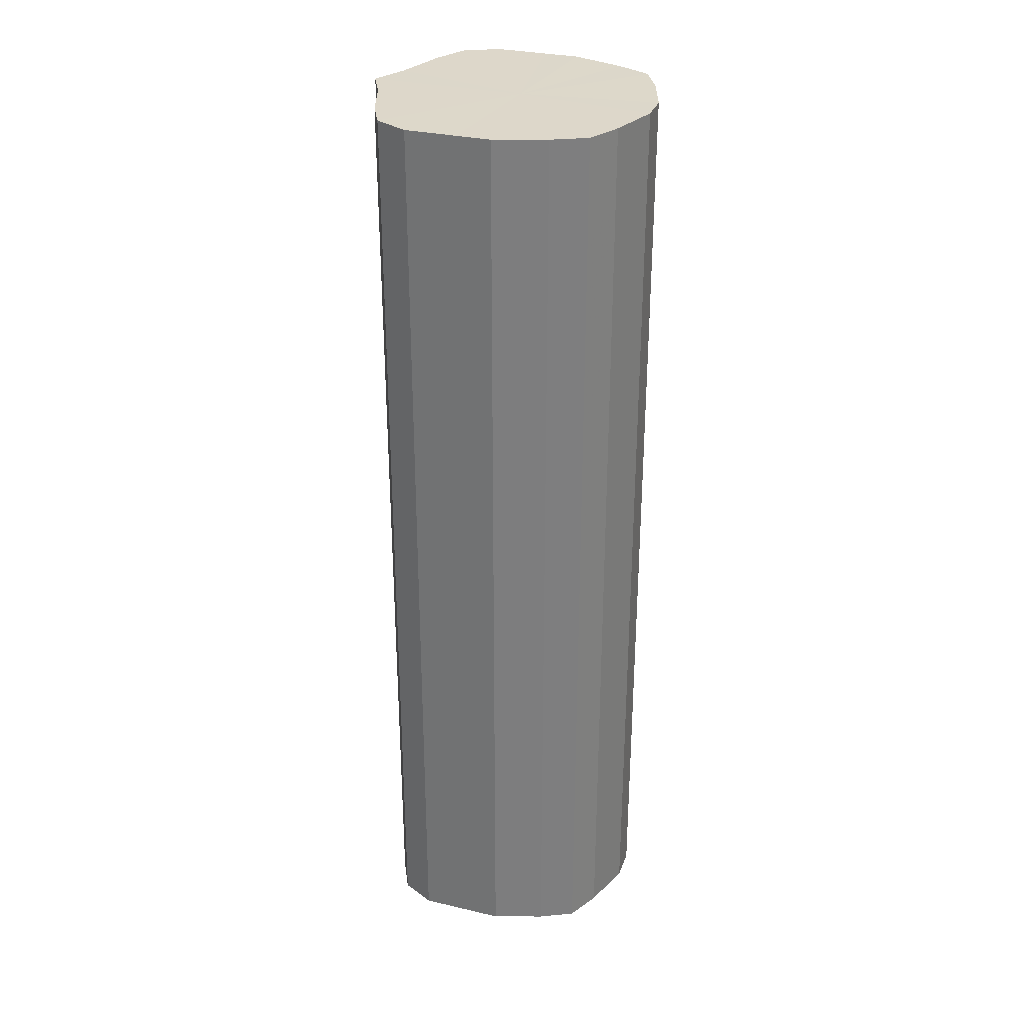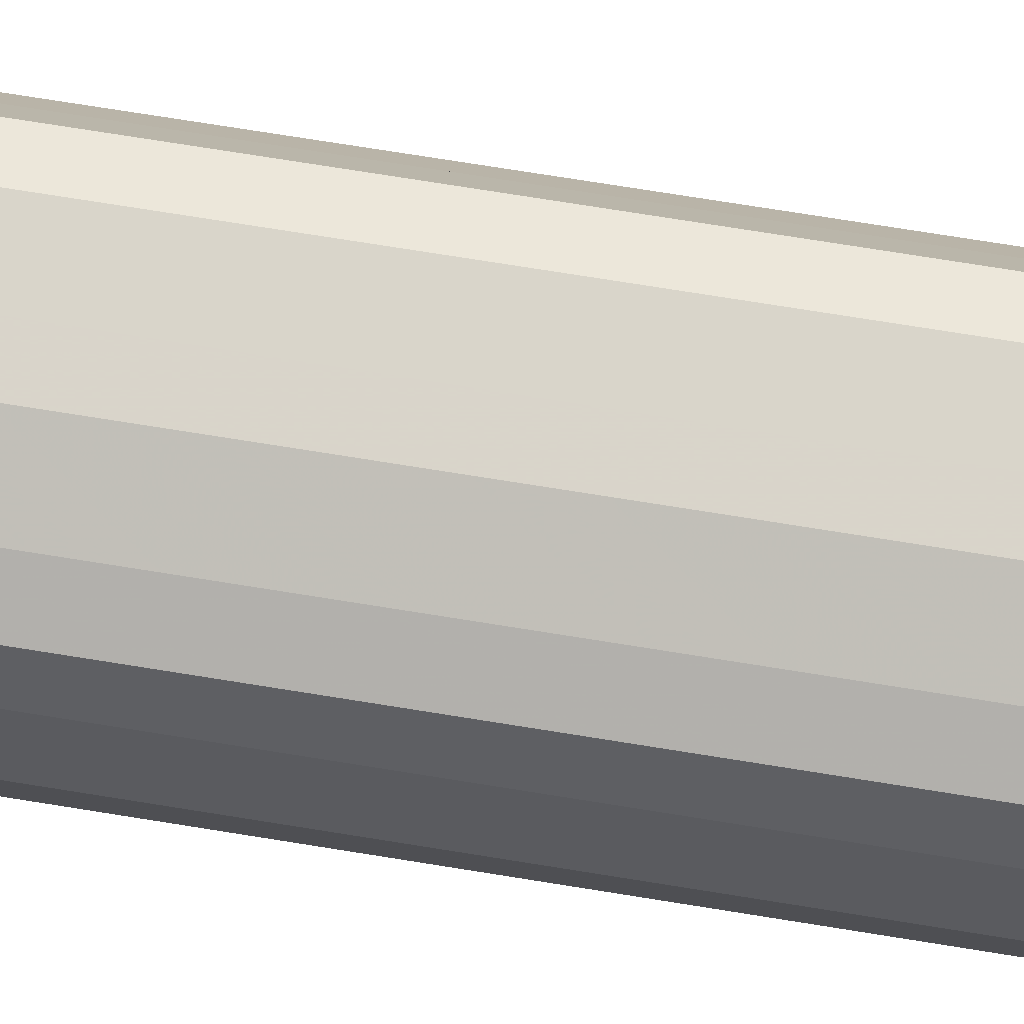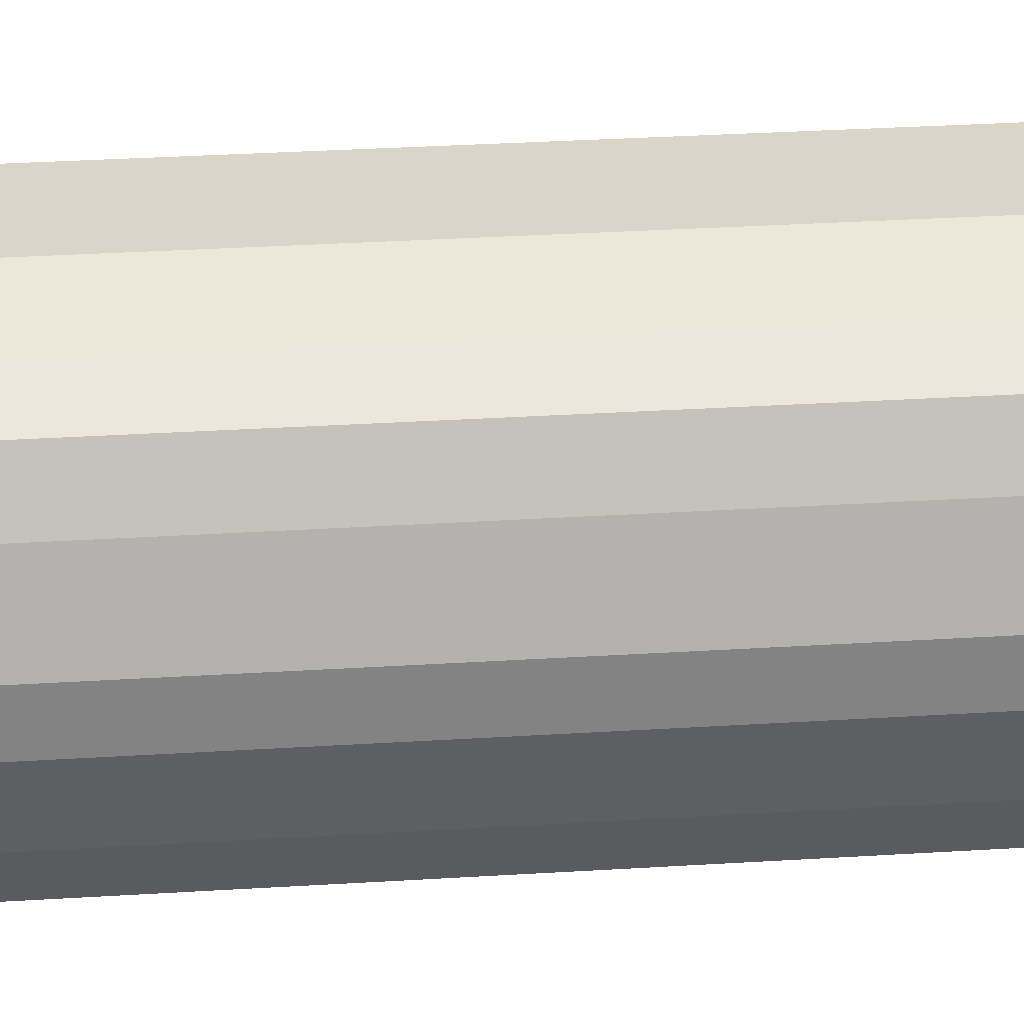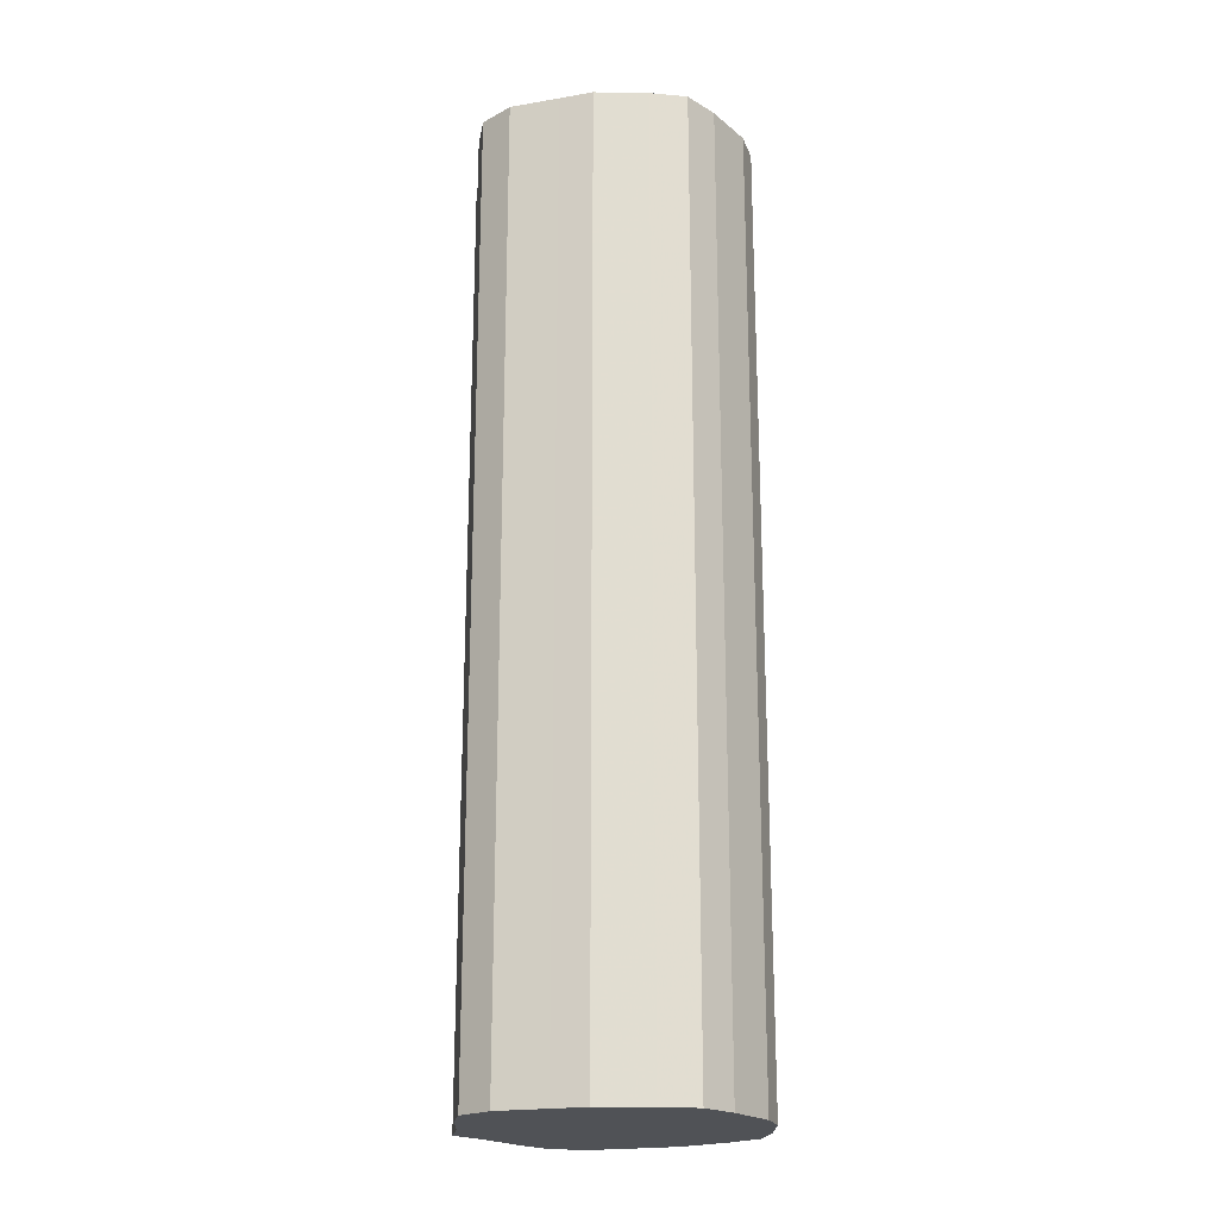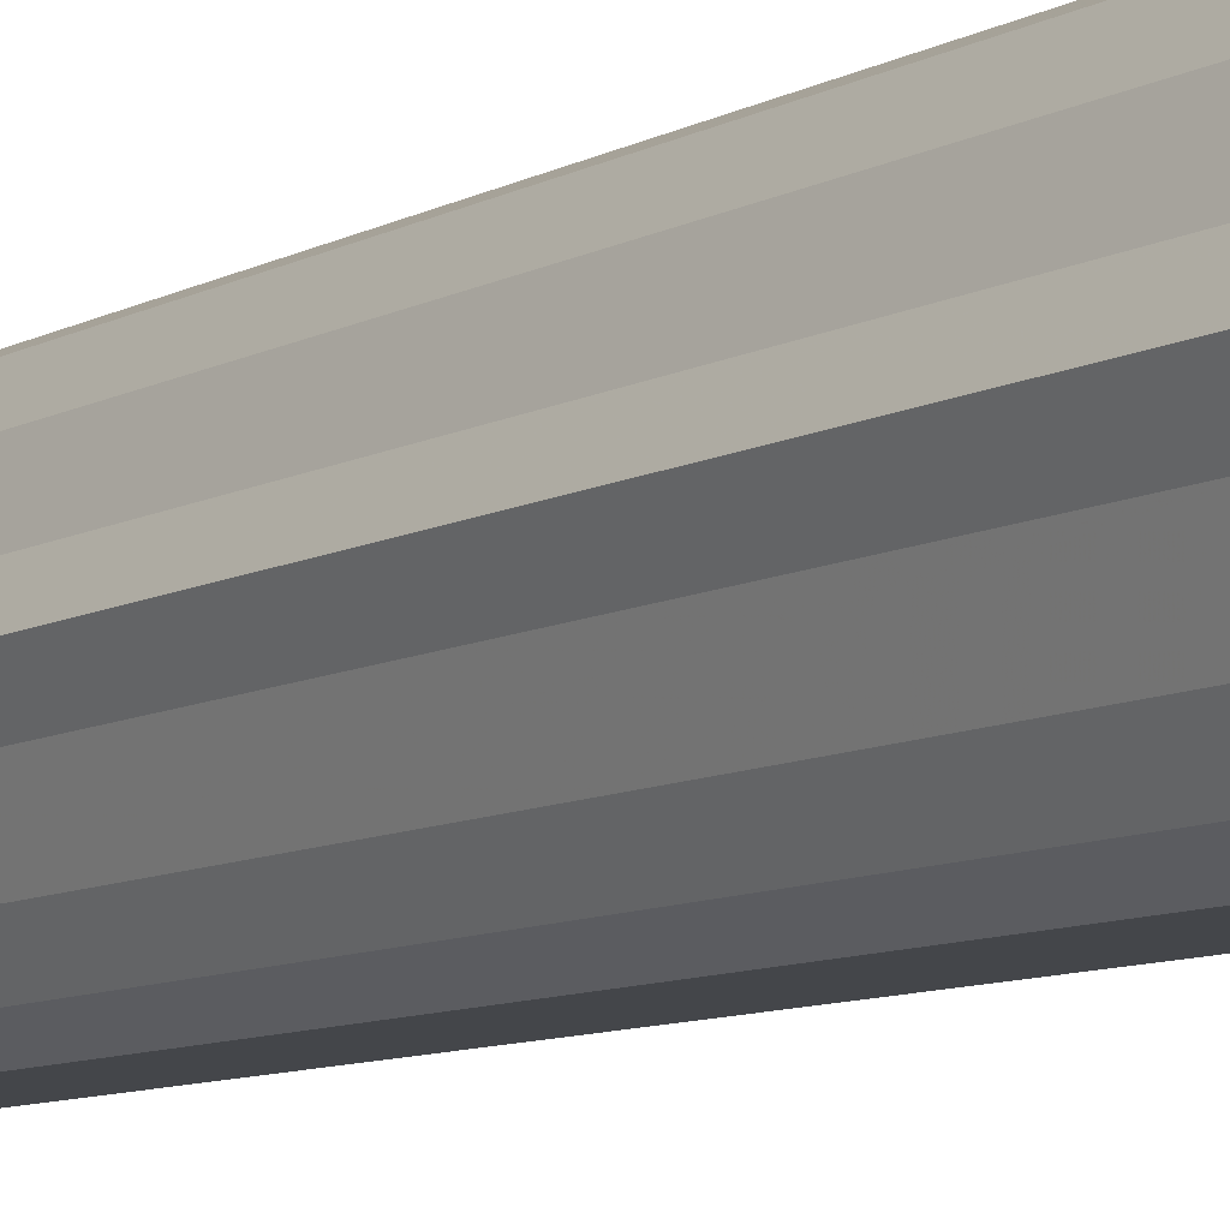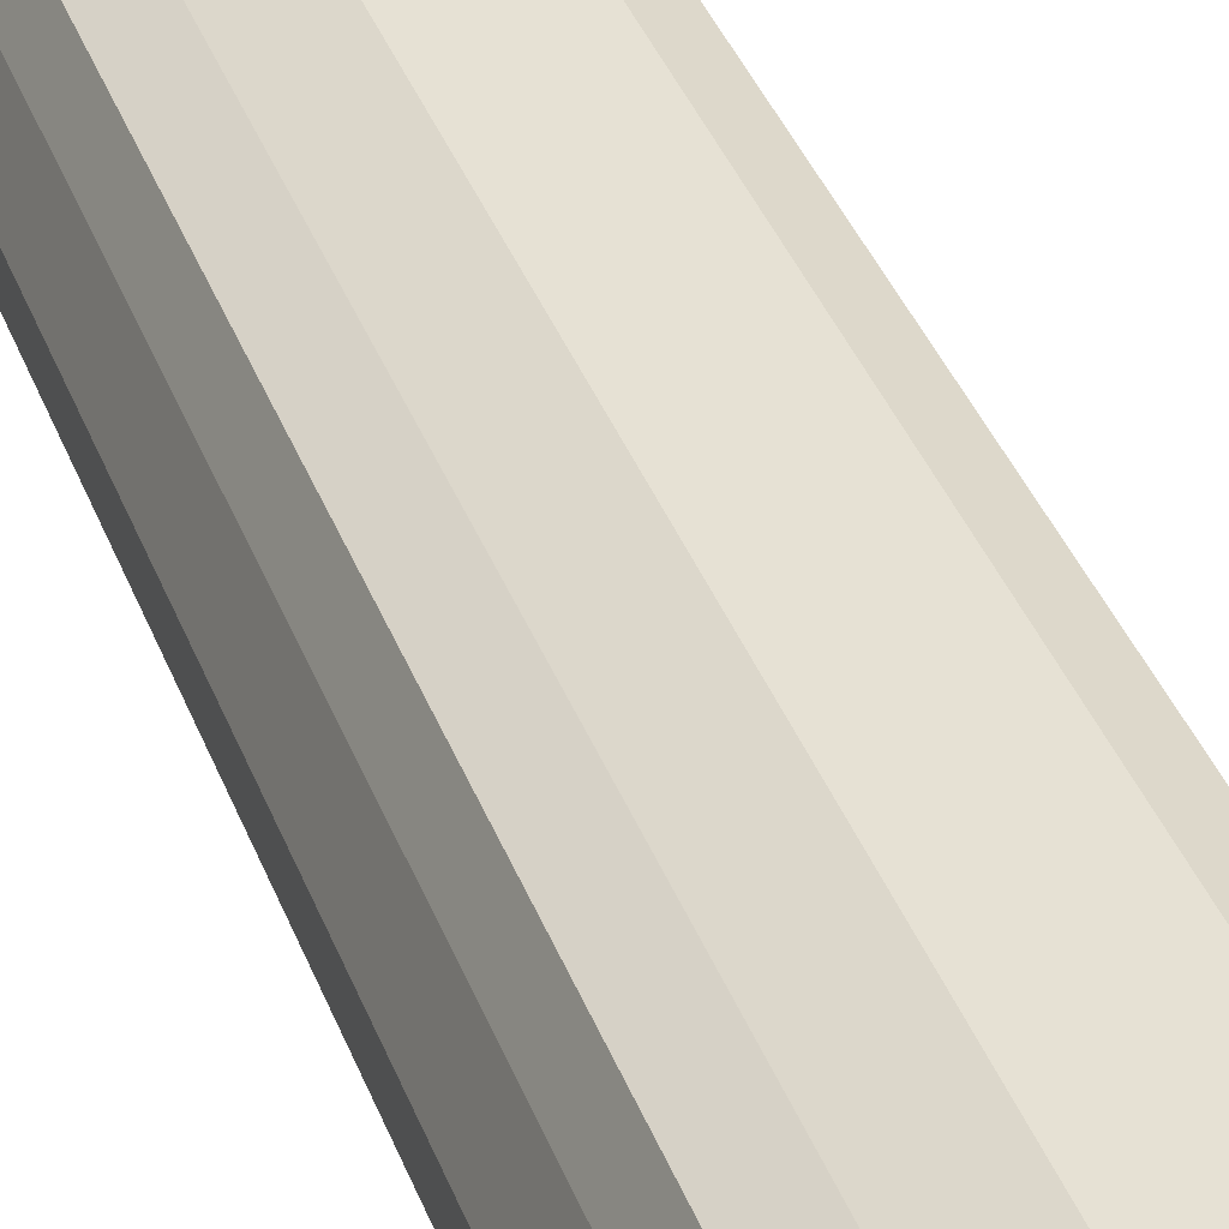
<metadata>
{"format":"obj","ext":"obj","renderer":"f3d","projection":"perspective","resolution":1024,"background":"white","views":[{"elev":30.9,"azim":-161.4,"up":"+Z"},{"elev":74.6,"azim":-80.9,"up":"+Y"},{"elev":29.1,"azim":-95.5,"up":"+Y"},{"elev":-21.0,"azim":-163.0,"up":"+Z"},{"elev":-9.3,"azim":143.6,"up":"+Y"},{"elev":39.2,"azim":-19.8,"up":"+Y"}]}
</metadata>
<code>
o 11901
v 2228 1885 17.84
v 2228 1885 17.84
v 2228 1885 17.28
v 2228 1885 17.84
v 2228 1885 17.28
v 2228 1885 17.84
v 2228 1885 17.28
v 2228 1885 17.84
v 2228 1885 17.28
v 2228 1885 17.84
v 2228 1885 17.28
v 2228 1885 17.84
v 2228 1885 17.28
v 2228 1885 17.84
v 2228 1885 17.28
v 2228 1885 17.84
v 2228 1885 17.28
v 2228 1885 17.84
v 2228 1885 17.28
v 2228 1885 17.84
v 2228 1885 17.28
v 2228 1885 17.84
v 2228 1885 17.28
v 2228 1885 17.84
v 2228 1885 17.28
v 2228 1885 17.84
v 2228 1885 17.28
v 2228 1885 17.84
v 2228 1885 17.28
v 2228 1885 17.84
v 2228 1885 17.28
v 2228 1885 17.84
v 2228 1885 17.28
v 2228 1885 17.84
v 2228 1885 17.28
v 2228 1885 17.84
v 2228 1885 17.28
v 2228 1885 17.84
v 2228 1885 17.28
v 2228 1885 17.84
v 2228 1885 17.28
v 2228 1885 17.28
v 2228 1885 17.28
v 2228 1885 17.84
v 2228 1885 17.28
v 2228 1885 17.84
v 2228 1885 17.28
v 2228 1885 17.28
v 2228 1885 17.84
v 2228 1885 17.28
v 2228 1885 17.84
v 2228 1885 17.84
v 2228 1885 17.28
v 2228 1885 17.28
v 2228 1885 17.84
v 2228 1885 17.28
v 2228 1885 17.84
v 2228 1885 17.84
v 2228 1885 17.28
v 2228 1885 17.28
v 2228 1885 17.84
v 2228 1885 17.28
v 2228 1885 17.84
v 2228 1885 17.84
v 2228 1885 17.28
v 2228 1885 17.28
v 2228 1885 17.84
v 2228 1885 17.28
v 2228 1885 17.84
v 2228 1885 17.84
v 2228 1885 17.28
v 2228 1885 17.28
v 2228 1885 17.84
v 2228 1885 17.28
v 2228 1885 17.84
v 2228 1885 17.84
v 2228 1885 17.28
v 2228 1885 17.28
v 2228 1885 17.84
v 2228 1885 17.28
v 2228 1885 17.84
v 2228 1885 17.84
v 2228 1885 17.28
v 2228 1885 17.84
v 2228 1885 17.84
v 2228 1885 17.84
v 2228 1885 17.84
v 2228 1885 17.84
v 2228 1885 17.84
v 2228 1885 17.84
v 2228 1885 17.84
v 2228 1885 17.84
v 2228 1885 17.84
v 2228 1885 17.84
v 2228 1885 17.84
v 2228 1885 17.84
v 2228 1885 17.84
v 2228 1885 17.84
v 2228 1885 17.84
v 2228 1885 17.84
v 2228 1885 17.84
v 2228 1885 17.84
v 2228 1885 17.84
v 2228 1885 17.84
v 2228 1885 17.84
v 2228 1885 17.84
v 2228 1885 17.28
v 2228 1885 17.28
v 2228 1885 17.28
v 2228 1885 17.28
v 2228 1885 17.28
v 2228 1885 17.28
v 2228 1885 17.28
v 2228 1885 17.28
v 2228 1885 17.28
v 2228 1885 17.28
v 2228 1885 17.28
v 2228 1885 17.28
v 2228 1885 17.28
v 2228 1885 17.28
v 2228 1885 17.28
v 2228 1885 17.28
v 2228 1885 17.28
v 2228 1885 17.28
v 2228 1885 17.28
v 2228 1885 17.28
v 2228 1885 17.28
v 2228 1885 17.28
f 1 2 3
f 2 4 5
f 6 1 7
f 4 8 9
f 10 6 11
f 8 12 13
f 14 10 15
f 12 16 17
f 18 14 19
f 16 20 21
f 22 18 23
f 20 24 25
f 26 22 27
f 24 28 29
f 30 26 31
f 28 32 33
f 34 30 35
f 32 36 37
f 38 34 39
f 36 40 41
f 40 38 42
f 43 44 45
f 45 46 47
f 48 49 43
f 50 51 48
f 47 52 53
f 54 55 50
f 56 57 54
f 53 58 59
f 60 61 56
f 62 63 60
f 59 64 65
f 66 67 62
f 68 69 66
f 65 70 71
f 72 73 68
f 74 75 72
f 71 76 77
f 78 79 74
f 80 81 78
f 77 82 83
f 83 84 80
f 85 86 87
f 85 88 86
f 85 87 89
f 85 90 88
f 85 89 91
f 85 92 90
f 85 91 93
f 85 94 92
f 85 93 95
f 85 96 94
f 85 95 97
f 85 98 96
f 85 97 99
f 85 100 98
f 85 99 101
f 85 102 100
f 85 101 103
f 85 104 102
f 85 103 105
f 85 106 104
f 85 105 106
f 107 108 109
f 107 110 108
f 107 109 111
f 107 112 110
f 107 111 113
f 107 114 112
f 107 113 115
f 107 116 114
f 107 115 117
f 107 118 116
f 107 117 119
f 107 120 118
f 107 119 121
f 107 122 120
f 107 121 123
f 107 124 122
f 107 123 125
f 107 126 124
f 107 125 127
f 107 128 126
f 107 127 128

</code>
